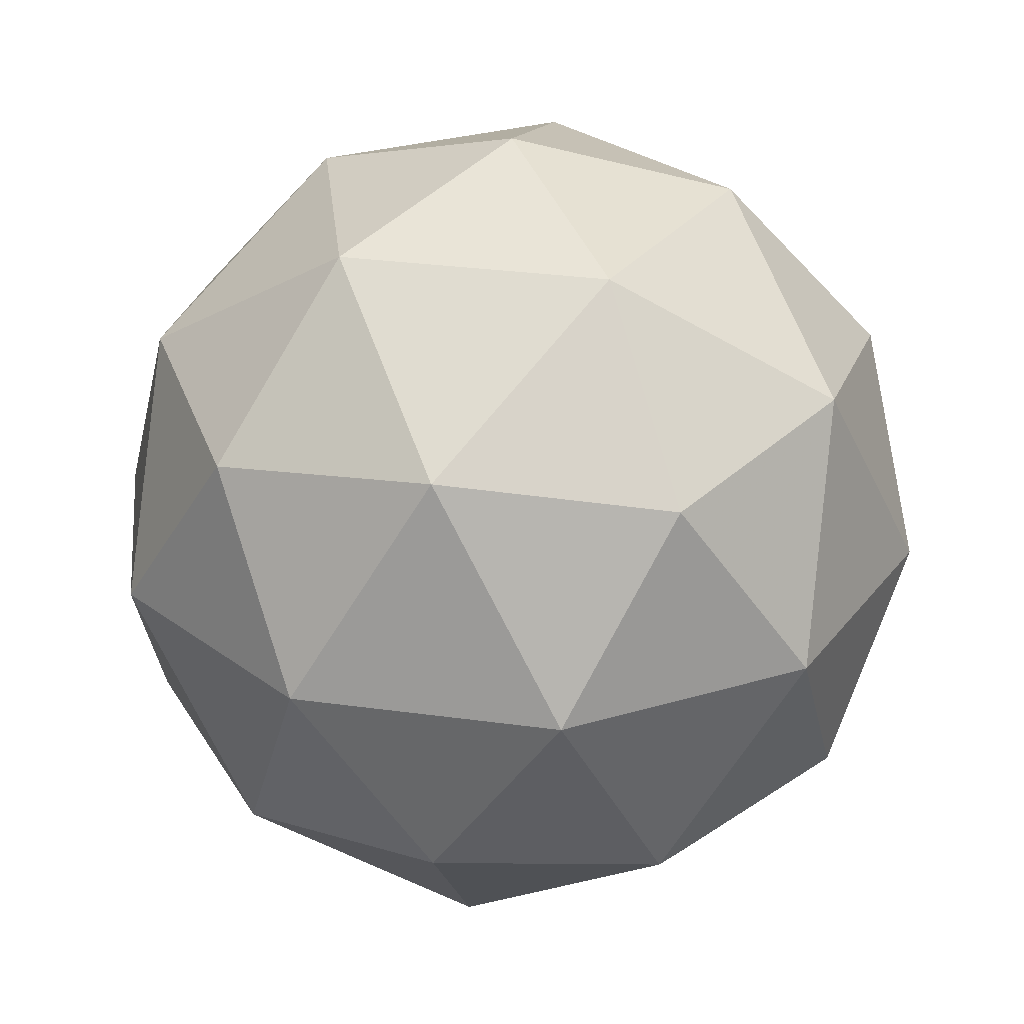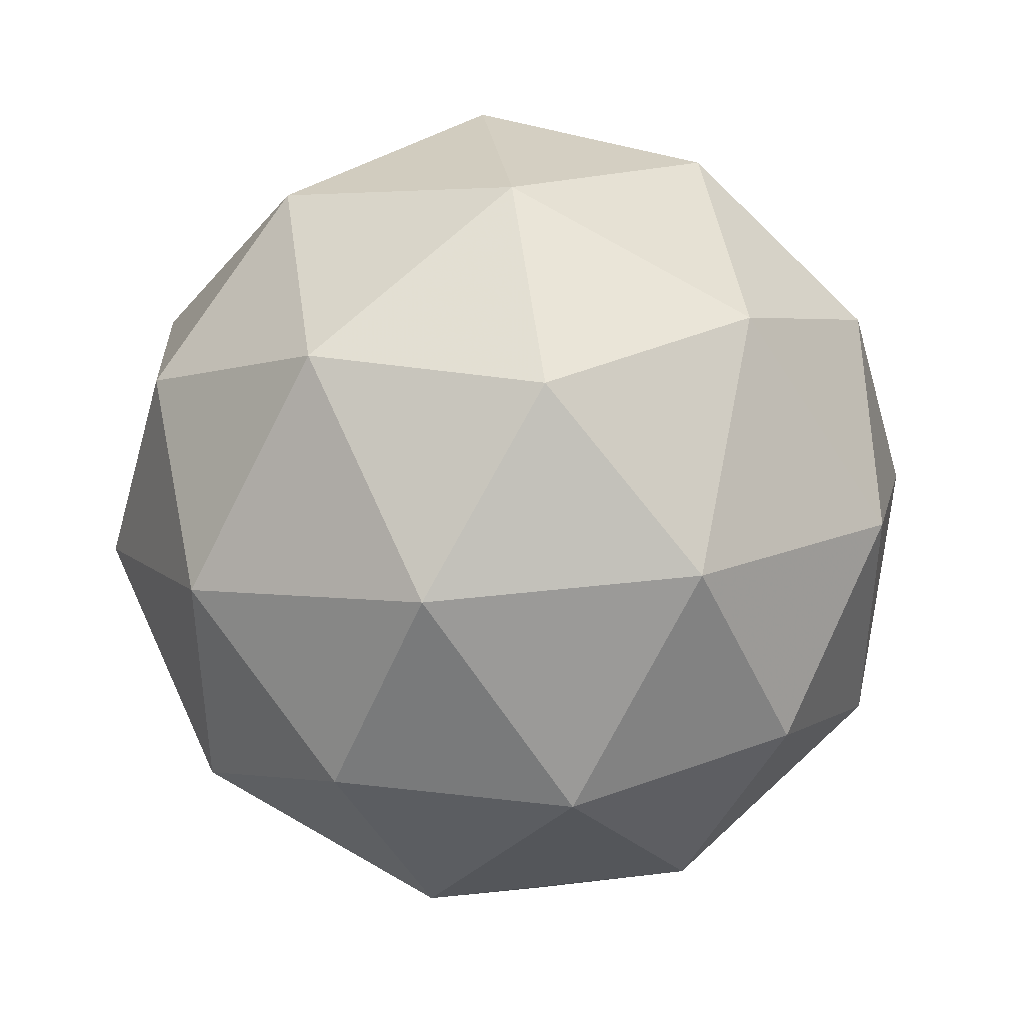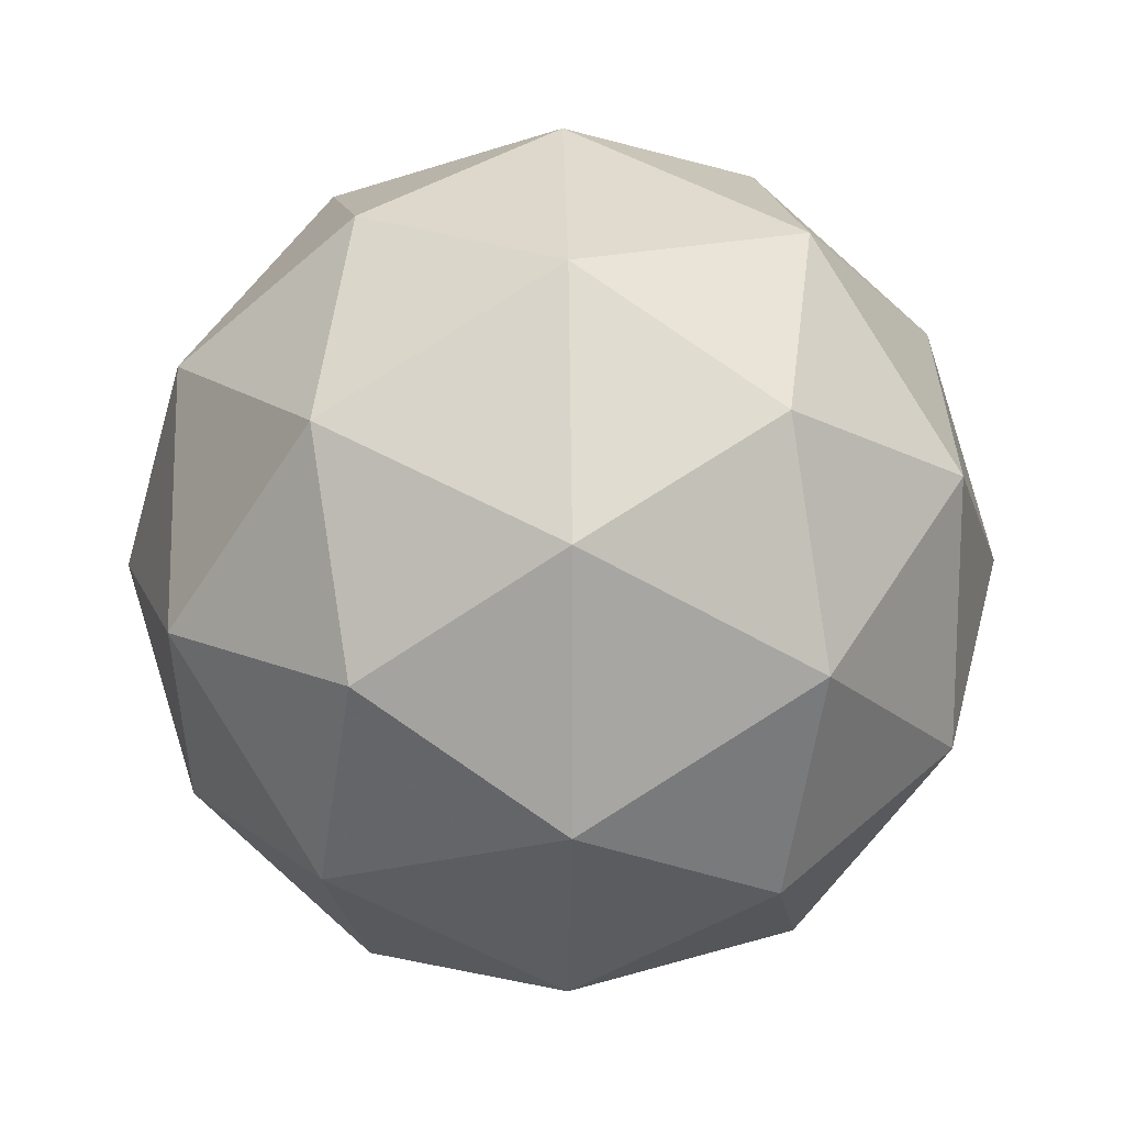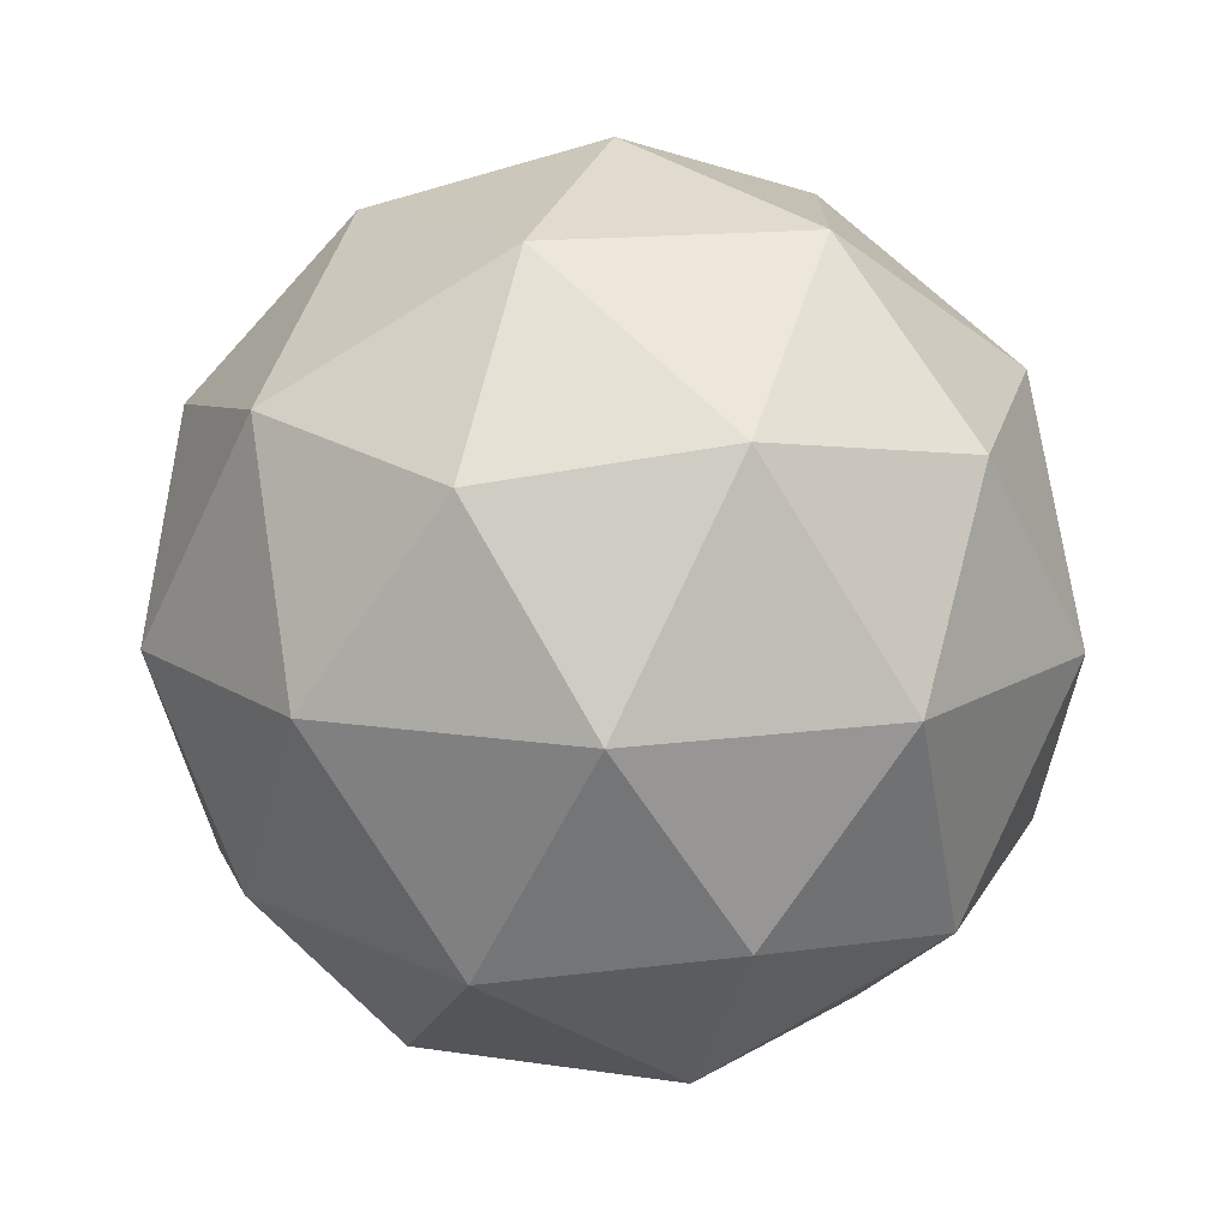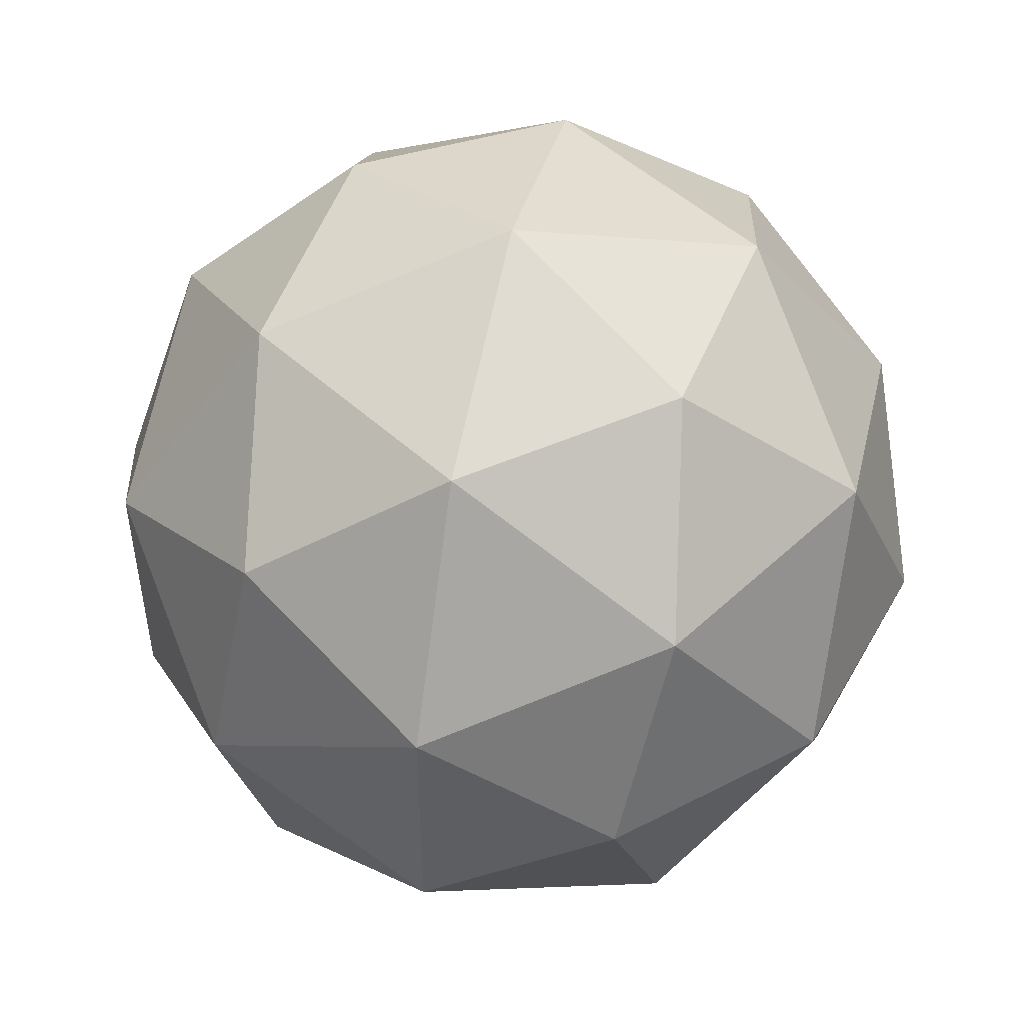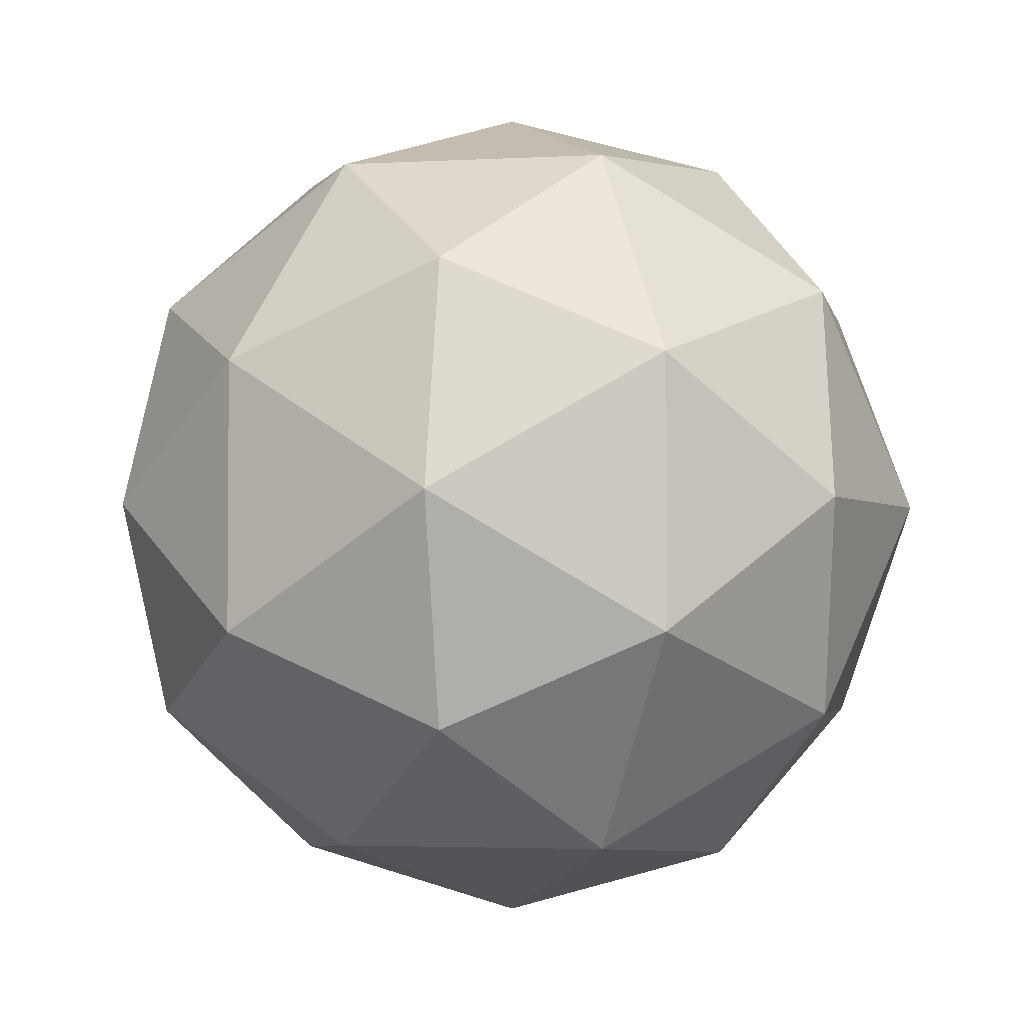
<metadata>
{"format":"obj","ext":"obj","renderer":"f3d","projection":"perspective","resolution":1024,"background":"white","views":[{"elev":28.8,"azim":65.8,"up":"+Y"},{"elev":42.2,"azim":-39.6,"up":"+Z"},{"elev":16.0,"azim":25.4,"up":"+Z"},{"elev":14.0,"azim":37.0,"up":"+Y"},{"elev":50.8,"azim":-77.1,"up":"+Z"},{"elev":-3.0,"azim":69.2,"up":"+Z"}]}
</metadata>
<code>
g SIBDL-i6-g28-s917
v -3768 -6425 4272
v -3679 -6394 4337
v -3802 -6394 4377
v -3616 -6309 4382
v -3589 -6326 4272
v -3878 -6394 4272
v -3802 -6394 4167
v -3679 -6394 4207
v -3568 -6215 4337
v -3826 -6309 4451
v -3713 -6326 4442
v -3768 -6215 4482
v -3956 -6309 4272
v -3913 -6326 4377
v -3968 -6215 4337
v -3826 -6309 4093
v -3913 -6326 4167
v -3891 -6215 4102
v -3616 -6309 4162
v -3713 -6326 4102
v -3645 -6215 4102
v -3645 -6215 4442
v -3891 -6215 4442
v -3968 -6215 4207
v -3768 -6215 4062
v -3568 -6215 4207
v -3710 -6121 4451
v -3623 -6105 4377
v -3734 -6037 4377
v -3920 -6121 4382
v -3823 -6105 4442
v -3857 -6037 4337
v -3920 -6121 4162
v -3947 -6105 4272
v -3857 -6037 4207
v -3710 -6121 4093
v -3823 -6105 4102
v -3734 -6037 4167
v -3580 -6121 4272
v -3623 -6105 4167
v -3658 -6037 4272
v -3768 -6005 4272
f 1 2 3
f 4 2 5
f 1 3 6
f 1 6 7
f 1 7 8
f 4 5 9
f 10 11 12
f 13 14 15
f 16 17 18
f 19 20 21
f 4 9 22
f 10 12 23
f 13 15 24
f 16 18 25
f 19 21 26
f 27 28 29
f 30 31 32
f 33 34 35
f 36 37 38
f 39 40 41
f 41 38 42
f 41 40 38
f 40 36 38
f 38 35 42
f 38 37 35
f 37 33 35
f 35 32 42
f 35 34 32
f 34 30 32
f 32 29 42
f 32 31 29
f 31 27 29
f 29 41 42
f 29 28 41
f 28 39 41
f 26 40 39
f 26 21 40
f 21 36 40
f 25 37 36
f 25 18 37
f 18 33 37
f 24 34 33
f 24 15 34
f 15 30 34
f 23 31 30
f 23 12 31
f 12 27 31
f 22 28 27
f 22 9 28
f 9 39 28
f 21 25 36
f 21 20 25
f 20 16 25
f 18 24 33
f 18 17 24
f 17 13 24
f 15 23 30
f 15 14 23
f 14 10 23
f 12 22 27
f 12 11 22
f 11 4 22
f 9 26 39
f 9 5 26
f 5 19 26
f 8 20 19
f 8 7 20
f 7 16 20
f 7 17 16
f 7 6 17
f 6 13 17
f 6 14 13
f 6 3 14
f 3 10 14
f 5 8 19
f 5 2 8
f 2 1 8
f 3 11 10
f 3 2 11
f 2 4 11
f 2 4 11

</code>
